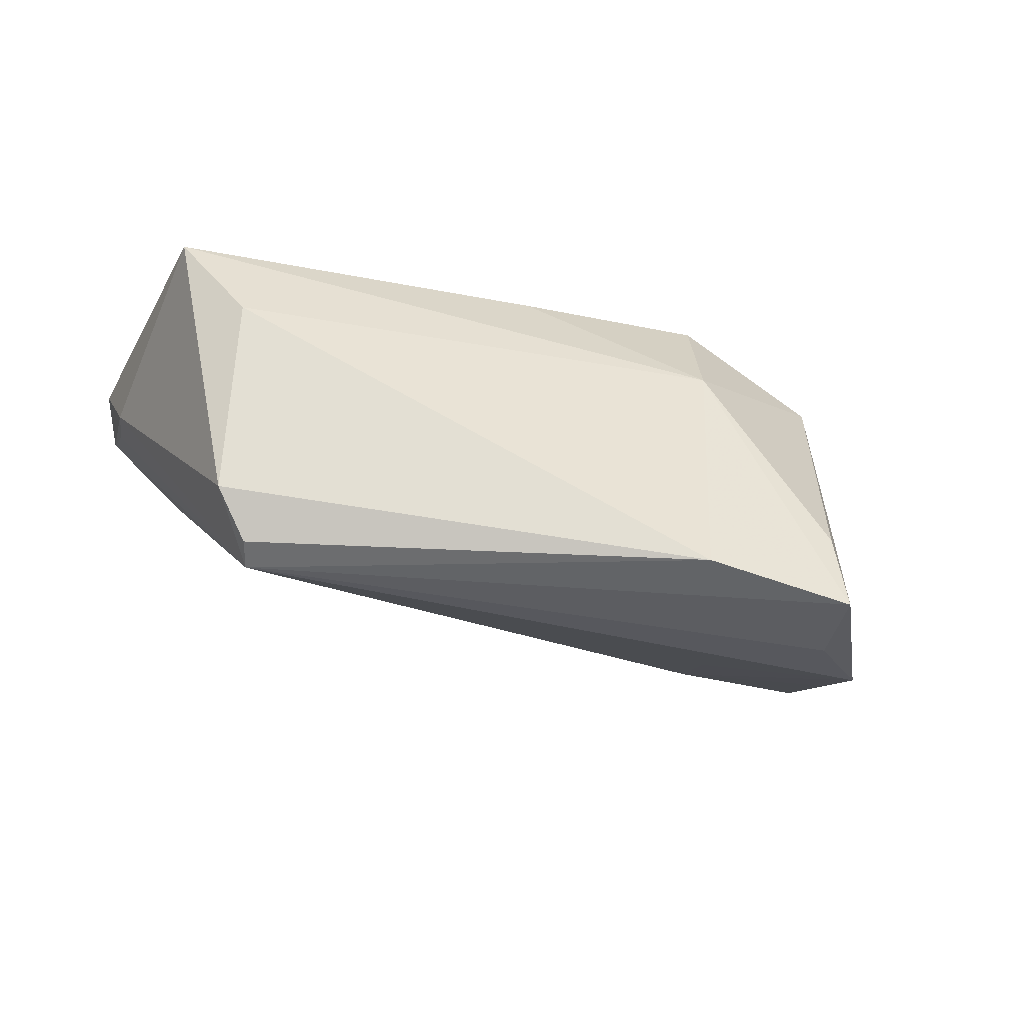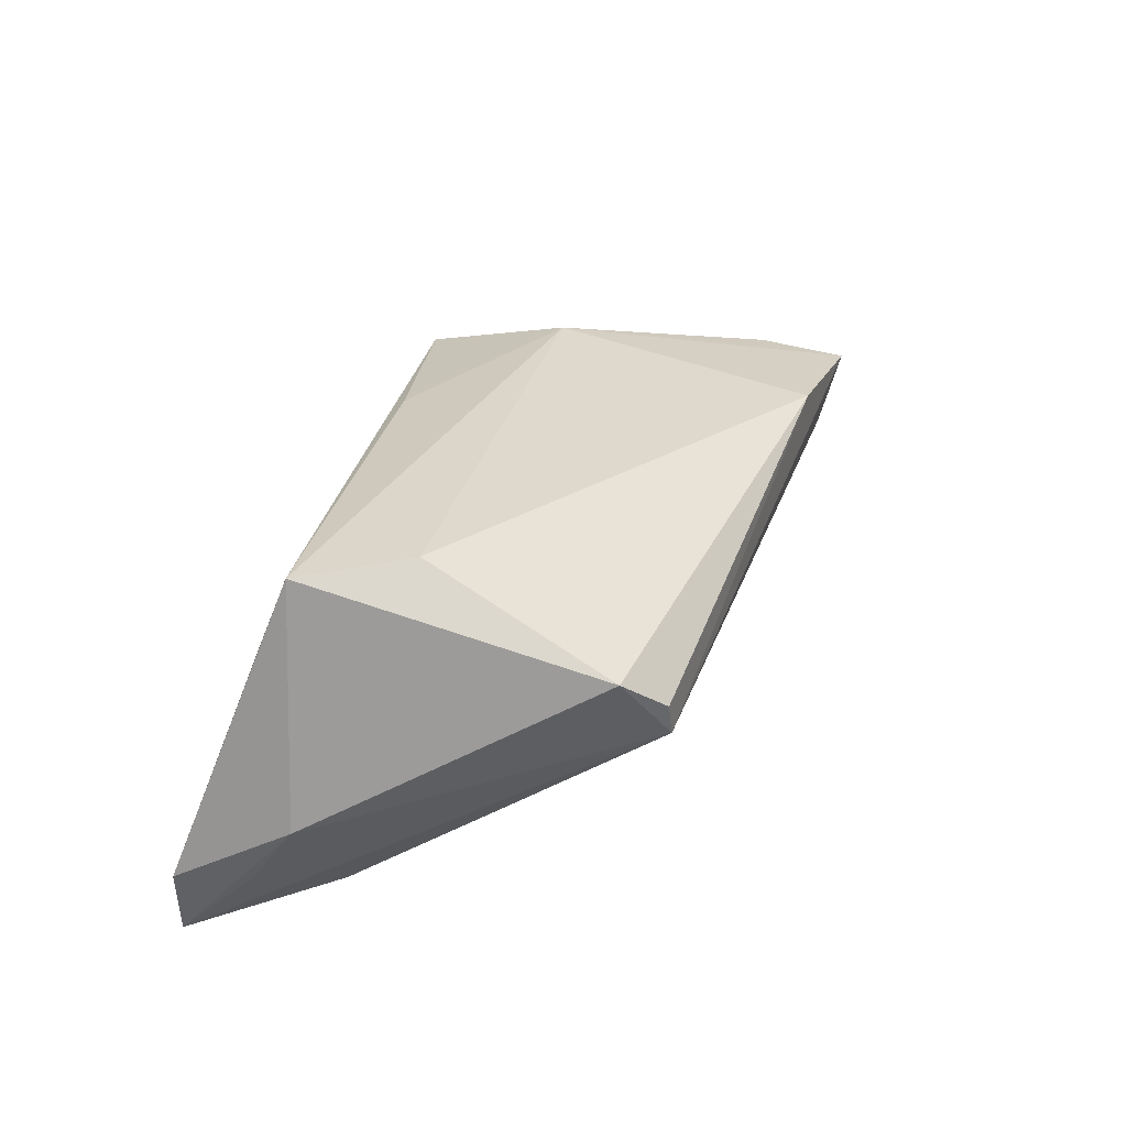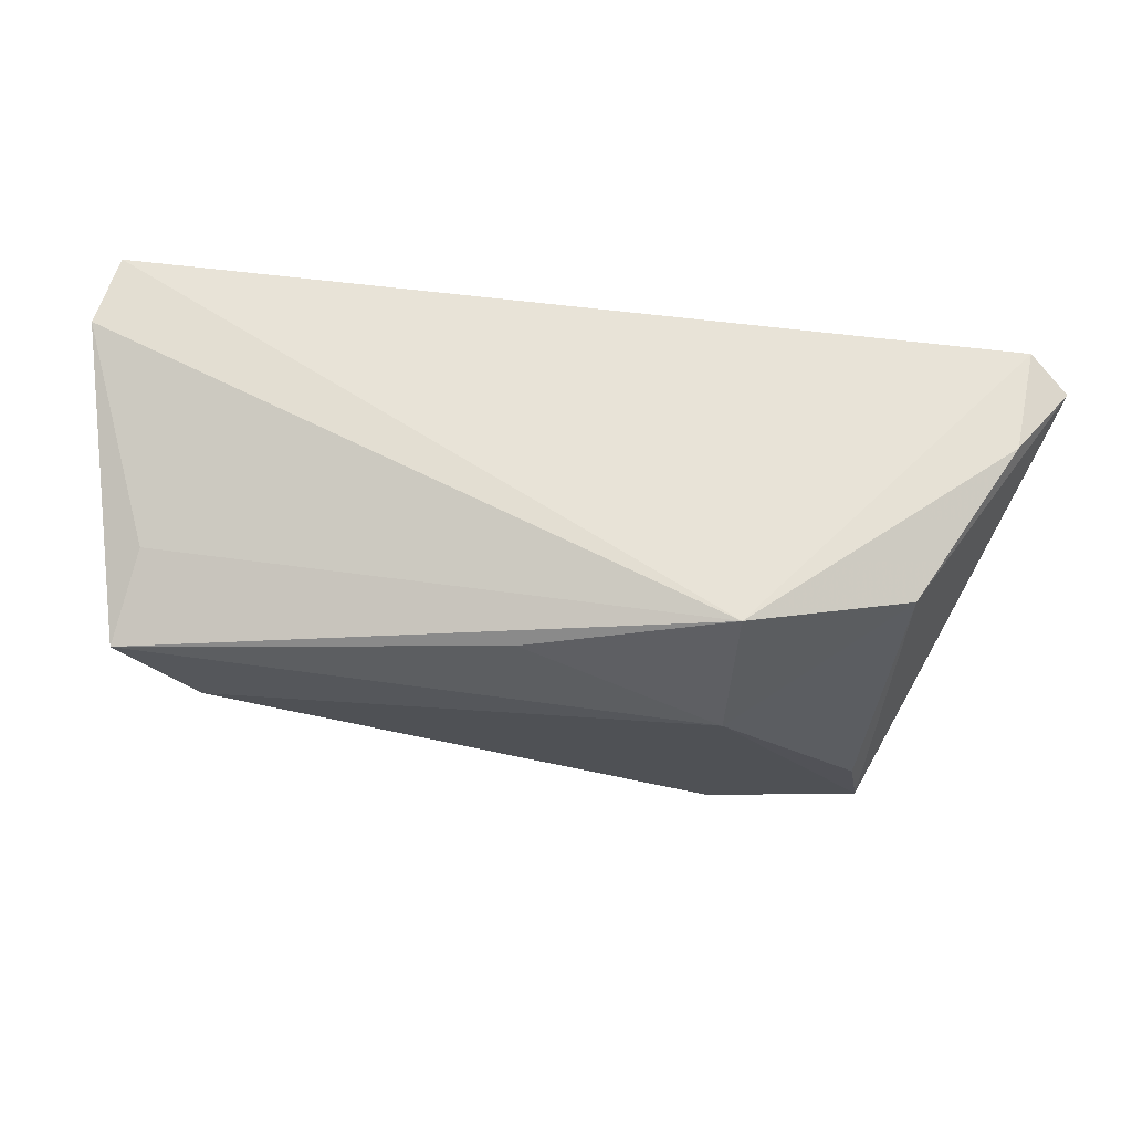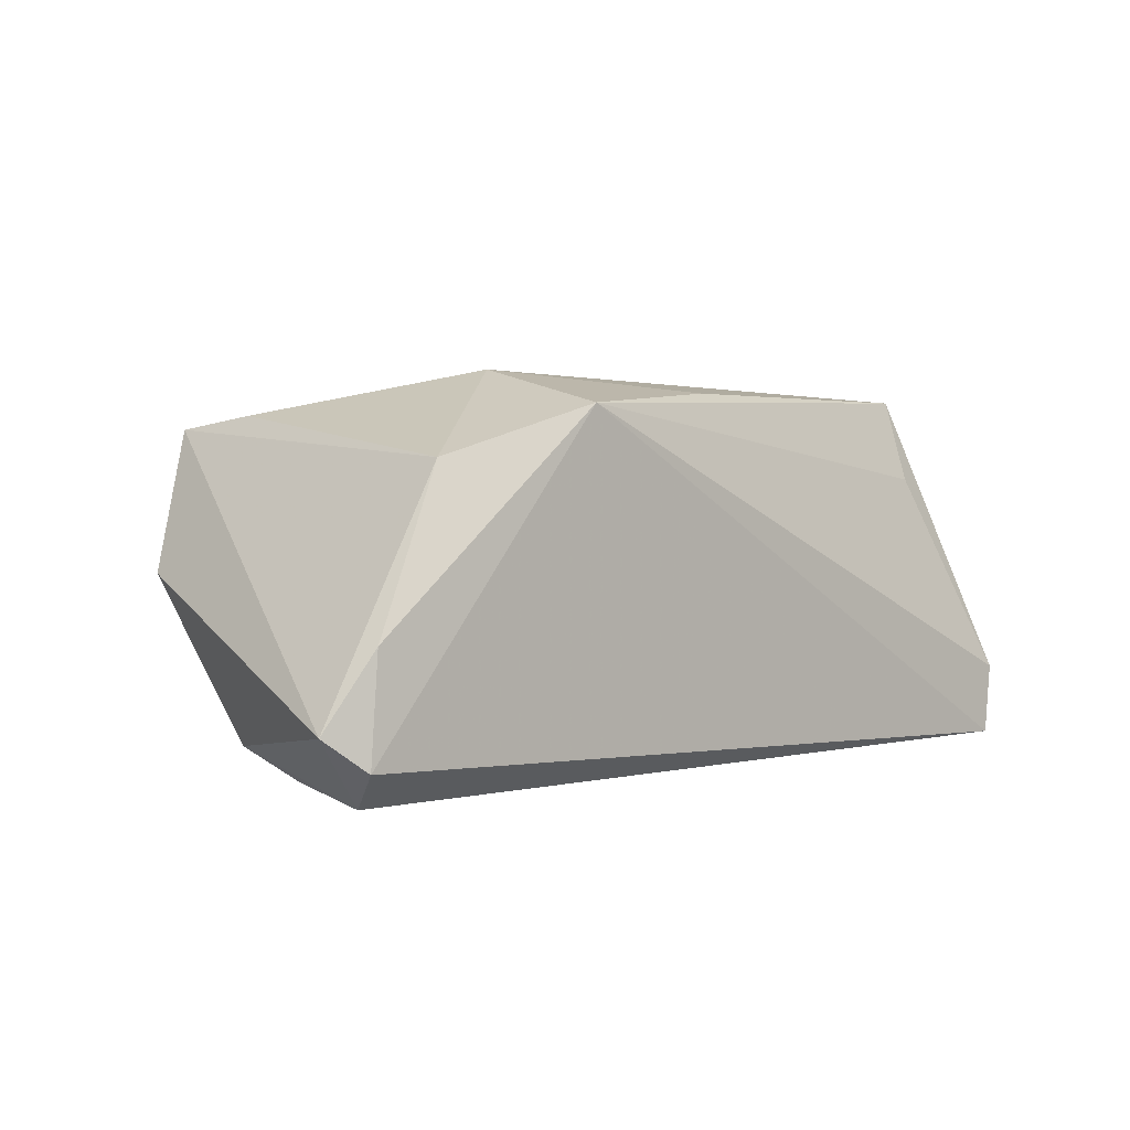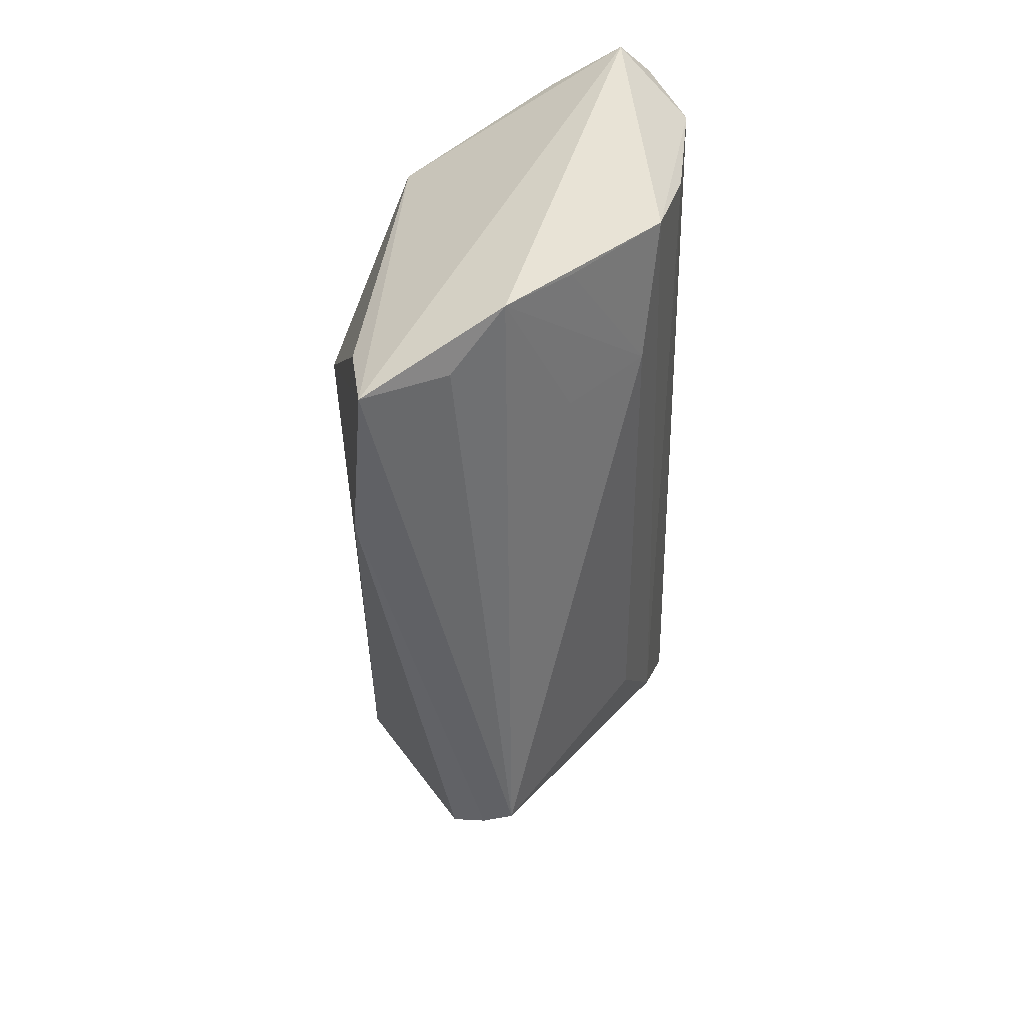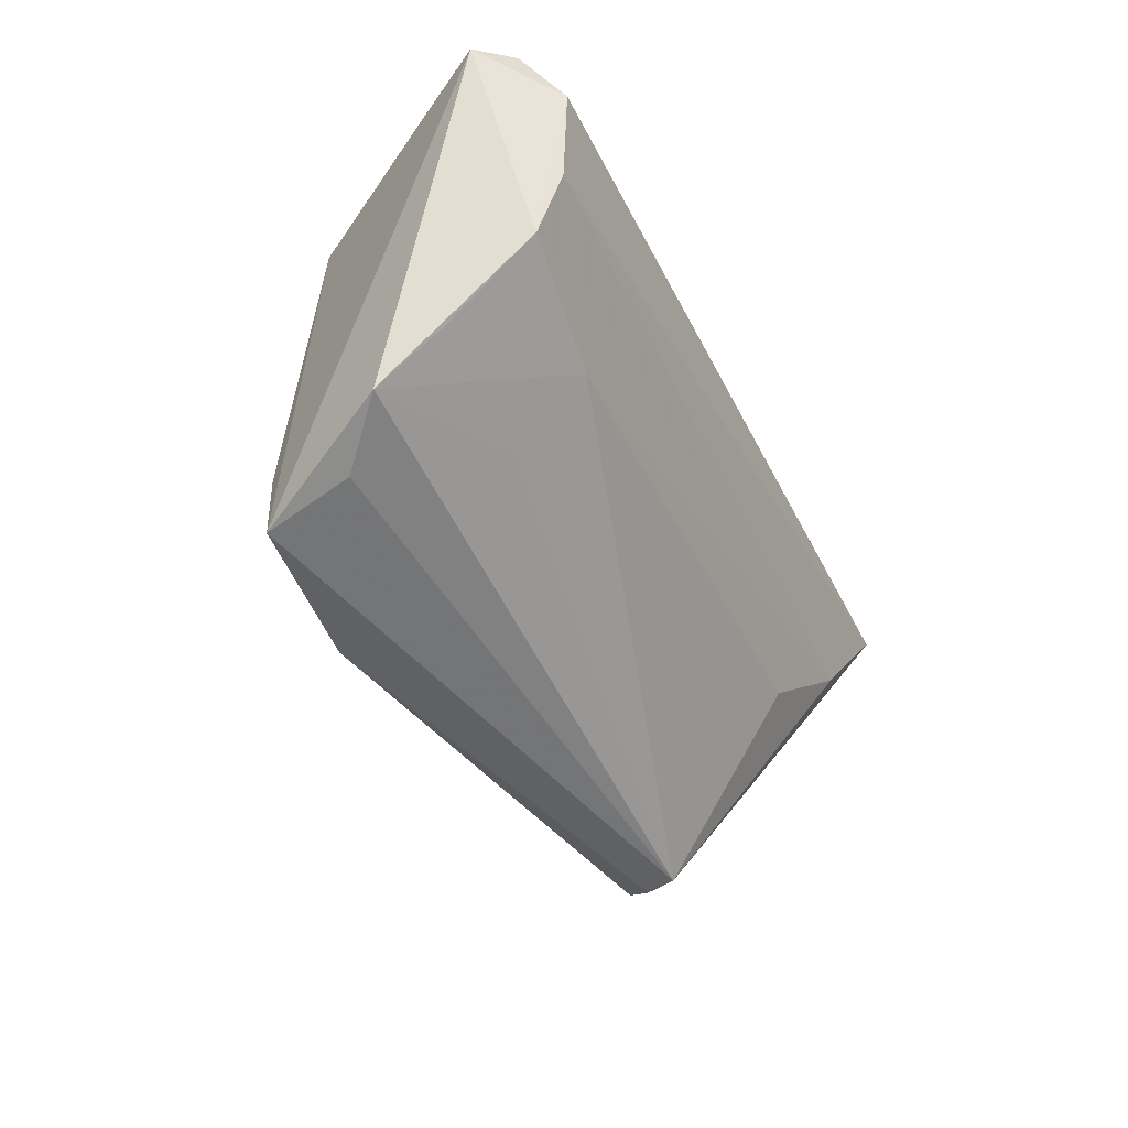
<metadata>
{"format":"obj","ext":"obj","renderer":"f3d","projection":"perspective","resolution":1024,"background":"white","views":[{"elev":-52.5,"azim":-16.2,"up":"+Y"},{"elev":27.7,"azim":-70.3,"up":"+Z"},{"elev":61.6,"azim":4.8,"up":"+Y"},{"elev":2.1,"azim":134.9,"up":"+Z"},{"elev":-49.3,"azim":91.2,"up":"+Y"},{"elev":-46.8,"azim":114.9,"up":"+Y"}]}
</metadata>
<code>
v 0.04073 -0.03152 0.01713
v -0.04476 -0.003612 0.02211
v -0.05889 0.02248 -0.02502
v 0.05149 0.01583 -0.02502
v 0.04894 -0.01774 -0.008781
v 0.06001 0.01993 -0.0162
v 0.0496 -0.007317 -0.02027
v -0.004625 0.01586 0.02168
v -0.03698 -0.03066 0.0004117
v -0.04278 -0.02621 0.009079
v -0.05171 0.01338 0.01099
v 0.02053 -0.03146 0.0191
v 0.03905 -0.02041 0.01867
v 0.05517 0.02248 -0.0202
v 0.05355 0.02178 -0.006871
v -0.05781 0.01304 -0.01619
v -0.05433 0.007992 0.02211
v 0.03026 -0.01925 -0.008539
v -0.0473 0.0062 -0.02171
v 0.0419 0.01806 0.01313
v 0.02059 0.003161 0.0242
v -0.03486 -0.005298 -0.01745
v 0.03134 -0.01078 -0.01814
v 0.02136 0.02248 0.01961
v -0.0612 0.02163 -0.01587
v 0.04929 0.0028 -0.02349
v 0.04186 -0.02841 0.006163
v -0.03807 -0.03055 0.004523
v 0.0494 -0.02496 -0.0006556
v -0.05831 0.007481 -0.008475
f 17 10 2
f 20 1 6
f 21 17 2
f 21 20 24
f 9 10 30
f 30 17 25
f 10 17 30
f 9 1 12
f 2 10 12
f 12 21 2
f 1 21 12
f 11 24 25
f 25 17 11
f 11 17 24
f 15 20 6
f 24 20 15
f 24 17 8
f 8 21 24
f 17 21 8
f 1 20 13
f 13 21 1
f 20 21 13
f 6 4 14
f 14 15 6
f 24 15 14
f 3 14 4
f 3 30 25
f 3 4 26
f 26 19 3
f 25 24 3
f 24 14 3
f 3 19 9
f 6 1 29
f 29 23 5
f 28 10 9
f 9 12 28
f 28 12 10
f 9 19 22
f 22 23 9
f 19 23 22
f 7 19 26
f 7 23 19
f 5 23 7
f 7 4 6
f 26 4 7
f 6 29 7
f 7 29 5
f 9 30 16
f 16 3 9
f 30 3 16
f 27 1 9
f 9 29 27
f 27 29 1
f 9 23 18
f 18 29 9
f 23 29 18

</code>
